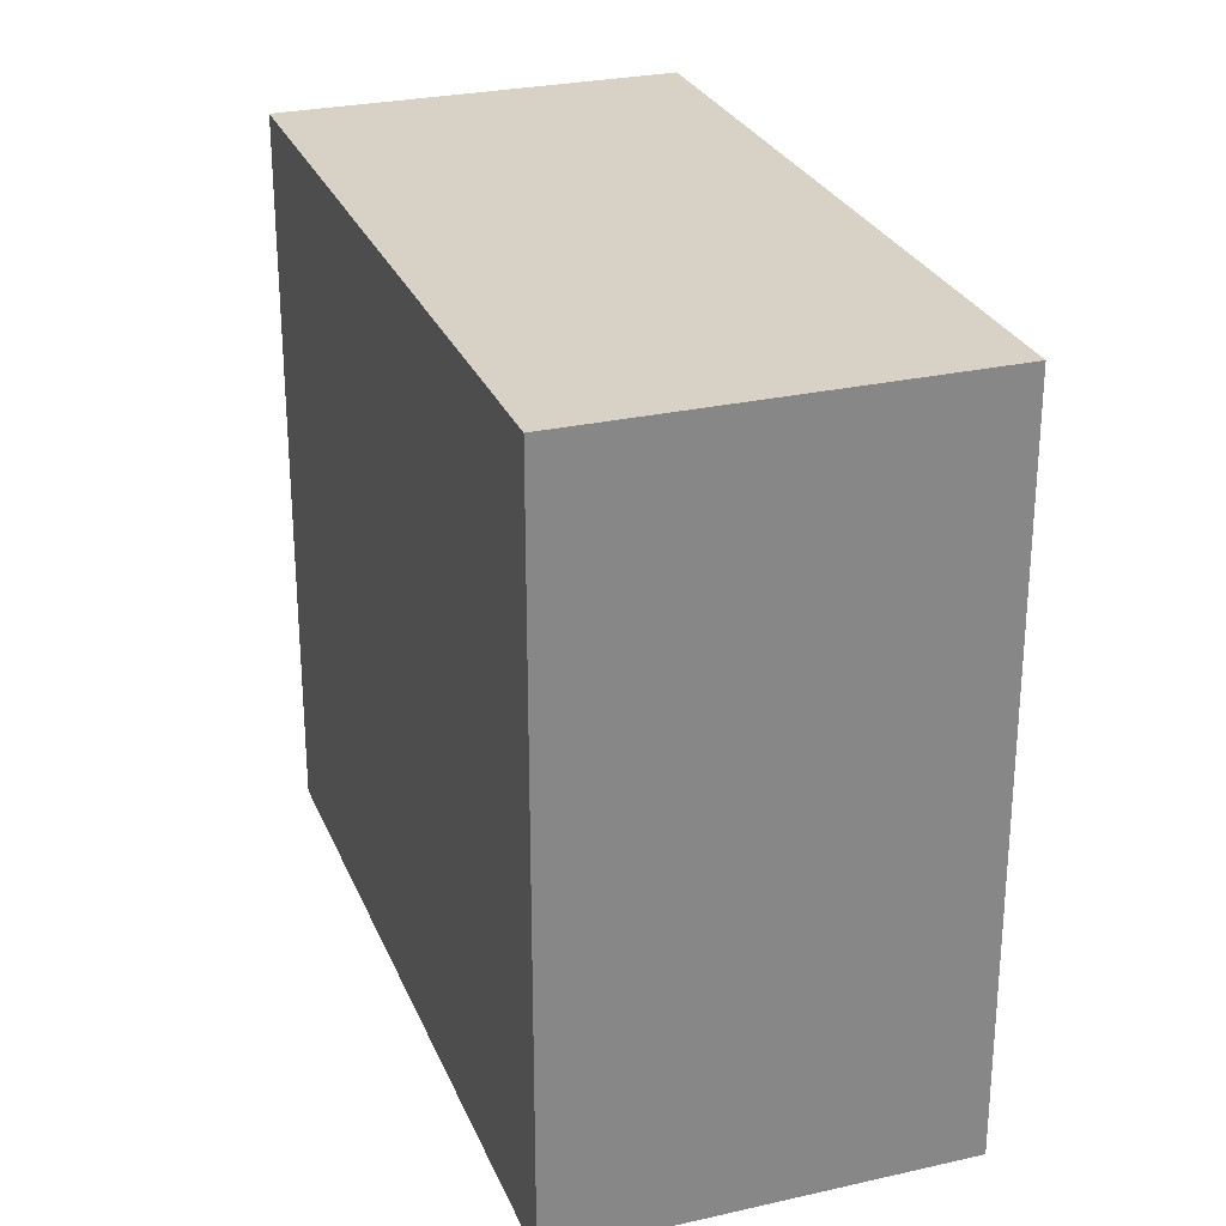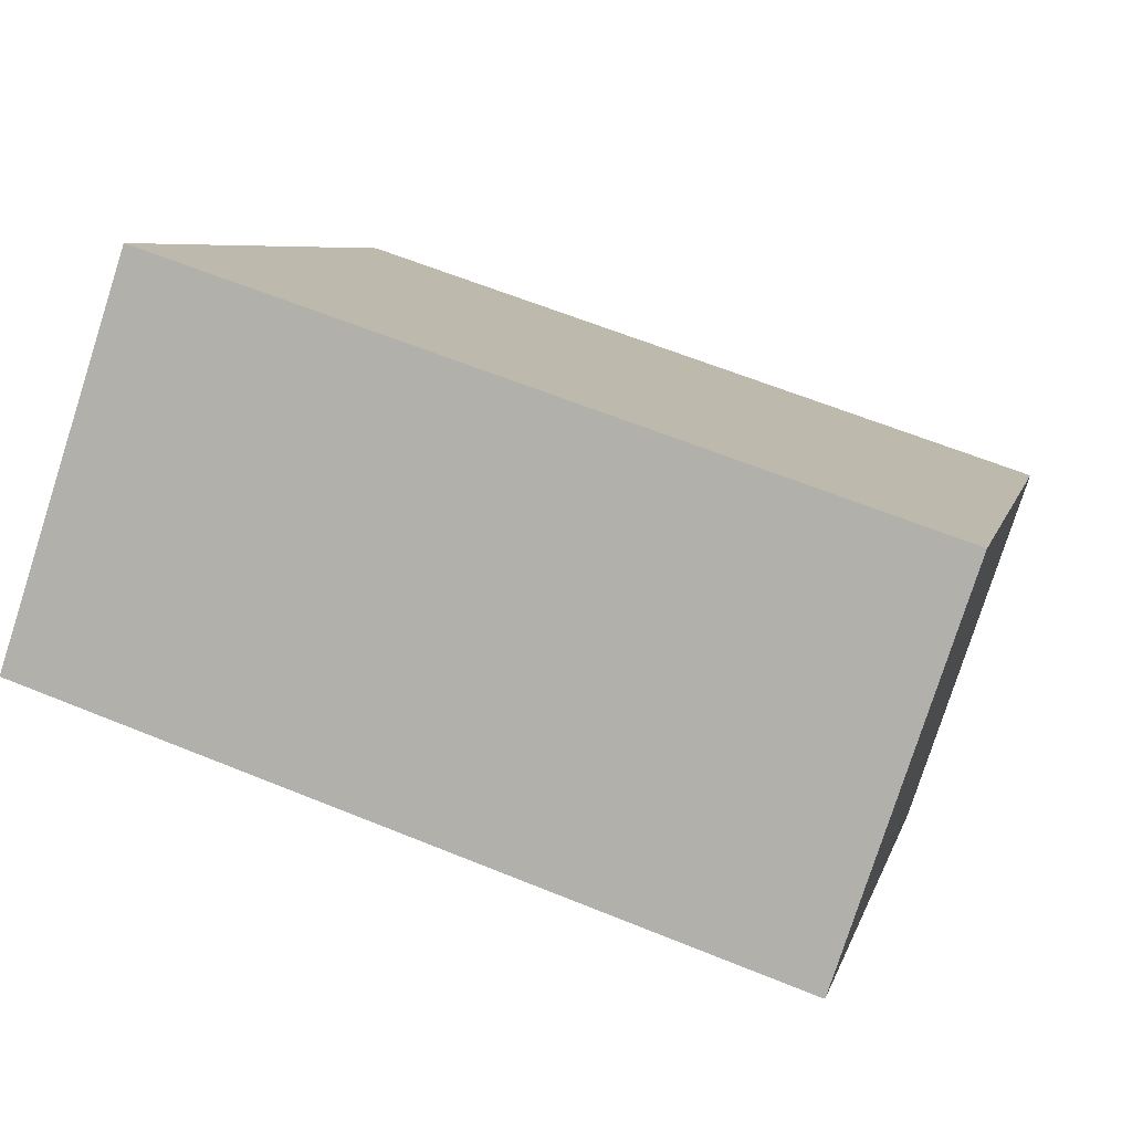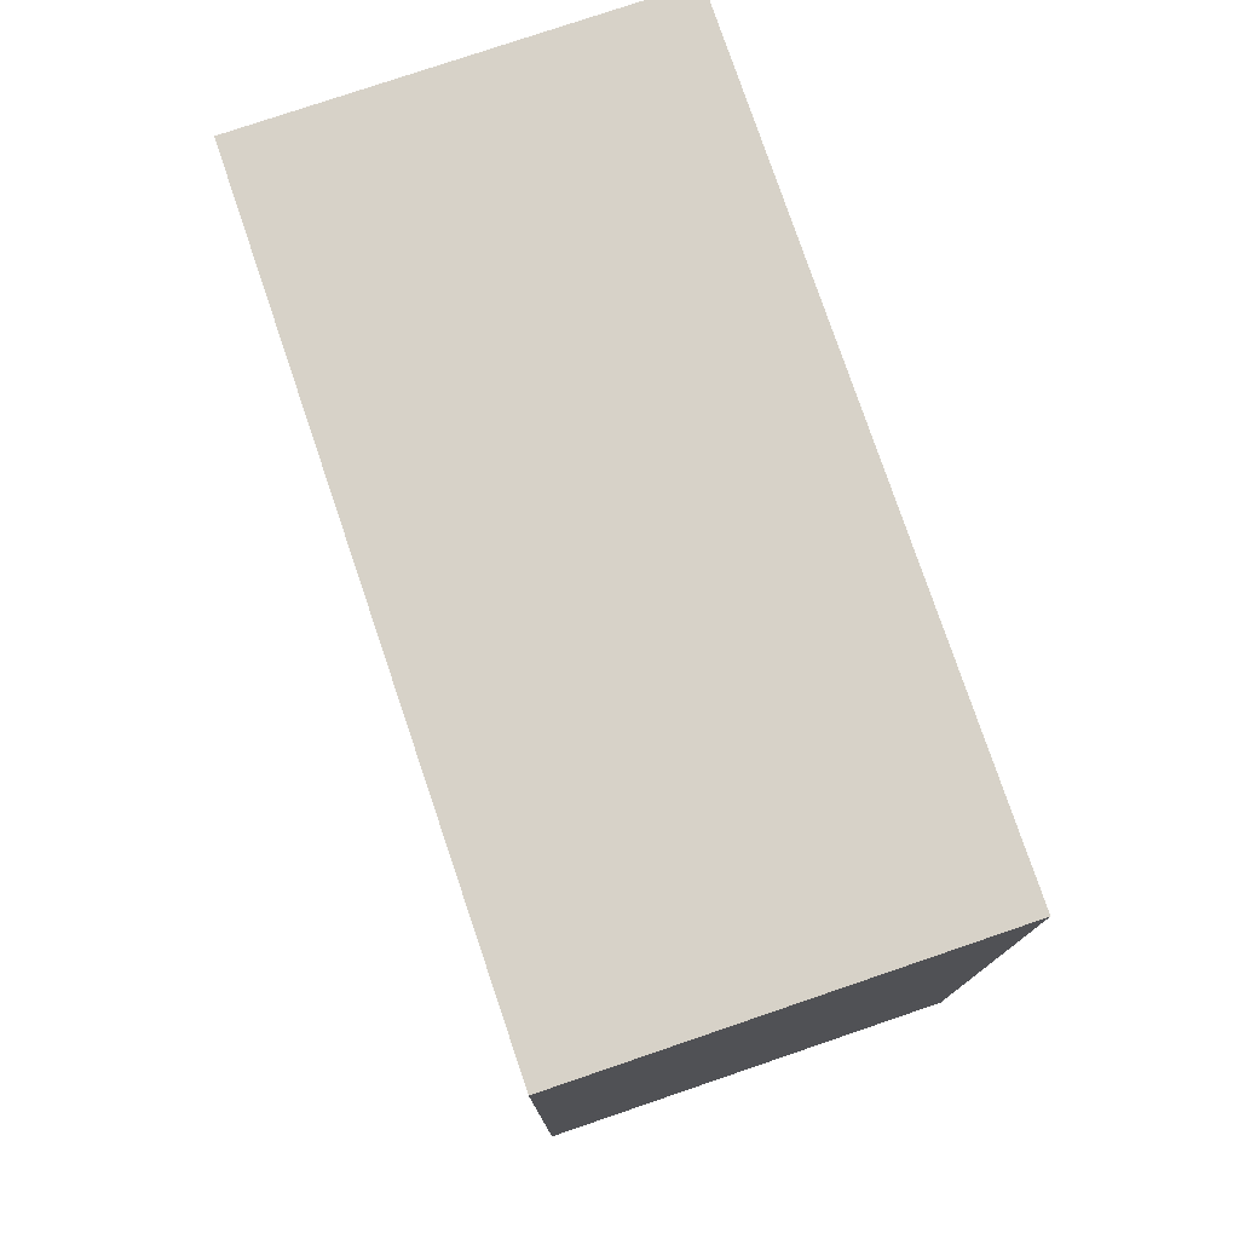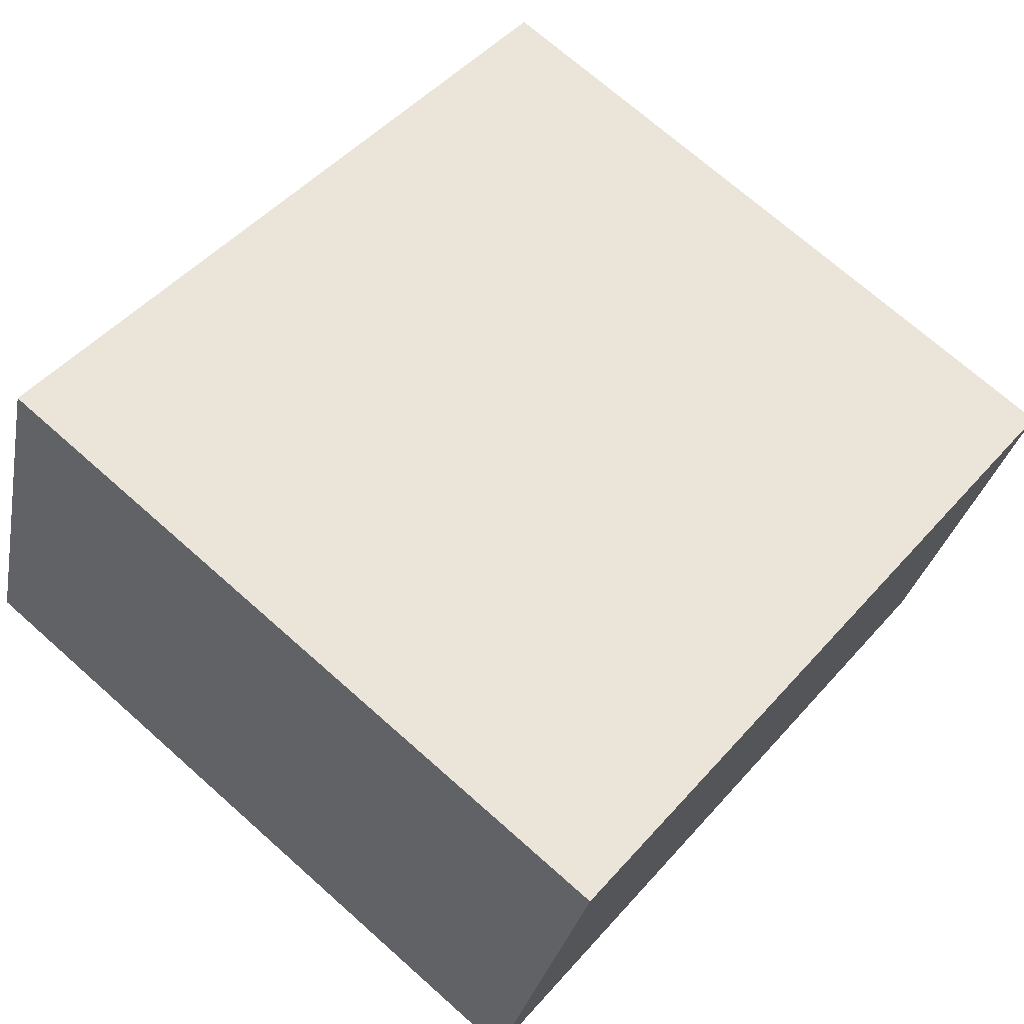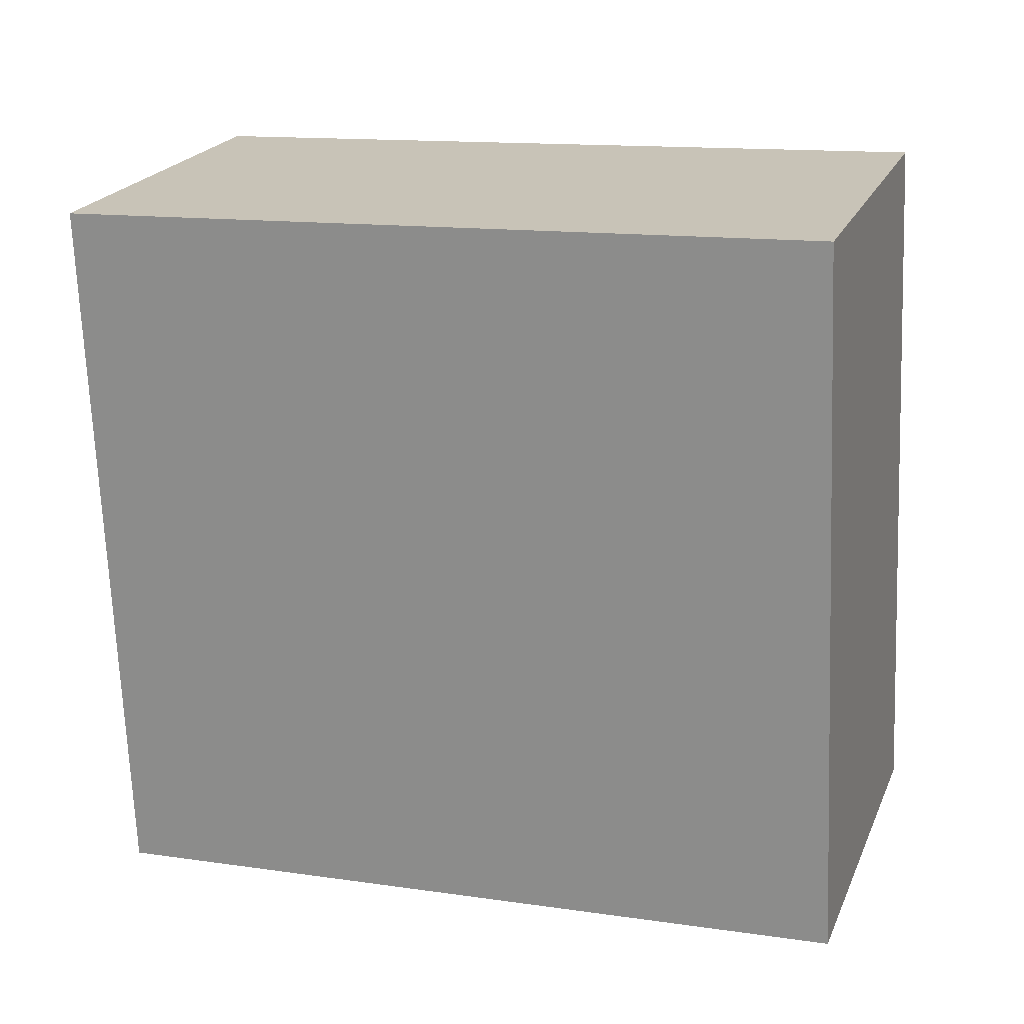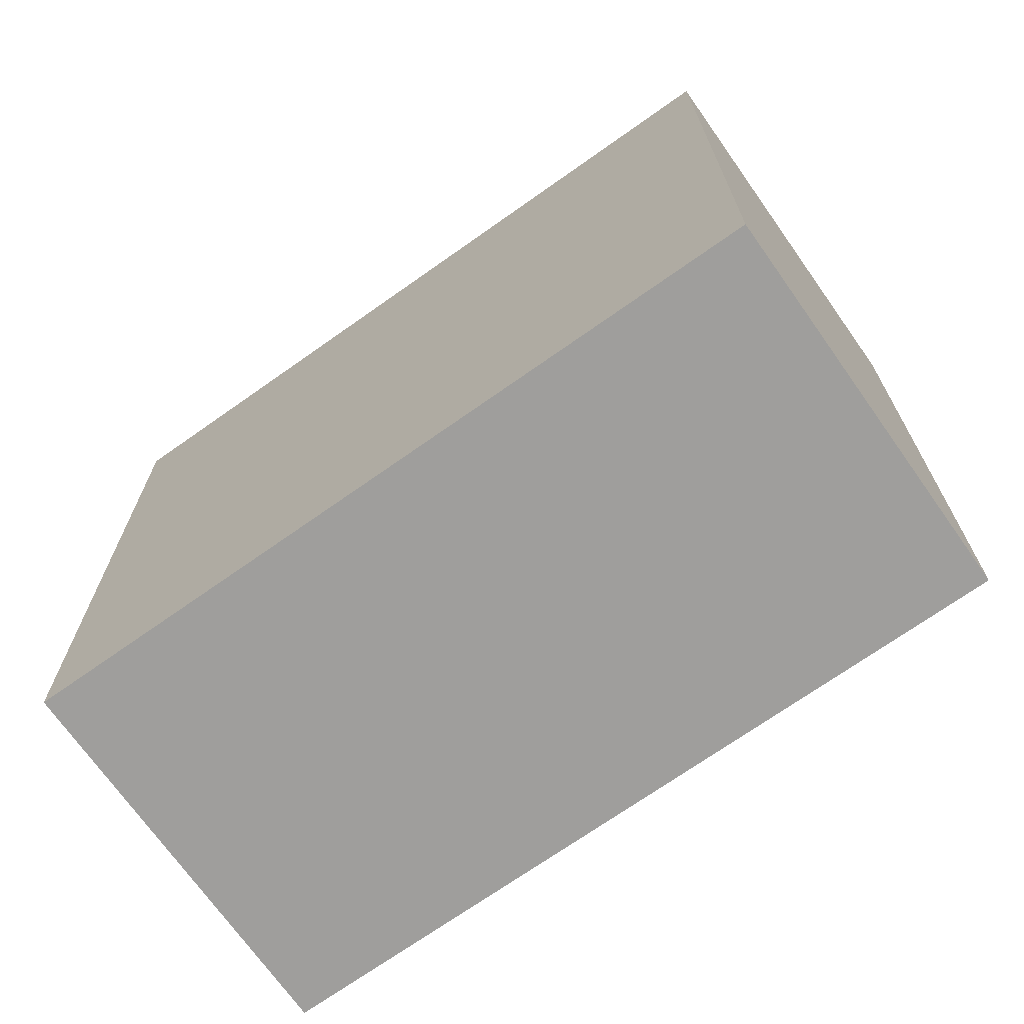
<metadata>
{"format":"obj","ext":"obj","renderer":"f3d","projection":"perspective","resolution":1024,"background":"white","views":[{"elev":27.3,"azim":-127.6,"up":"+Y"},{"elev":6.8,"azim":-167.0,"up":"+Z"},{"elev":77.4,"azim":52.9,"up":"+Y"},{"elev":71.8,"azim":131.5,"up":"+Z"},{"elev":-69.8,"azim":-177.7,"up":"+Z"},{"elev":-70.9,"azim":16.9,"up":"+Y"}]}
</metadata>
<code>
v  0 0 0
v  13.99 1.35e-16 -2.205
v  11.94 -2.43e-16 3.969
v  2.044 3.781e-16 -6.174
v  13.99 11.78 -2.206
v  0.000251 11.78 -0.0003722
v  11.94 11.78 3.969
v  2.044 11.78 -6.175
g defaultobject
f 1 2 3
f 2 1 4
f 5 6 7
f 6 5 8
f 3 6 1
f 6 3 7
f 6 4 1
f 4 6 8
f 8 2 4
f 2 8 5
f 2 7 3
f 7 2 5

</code>
